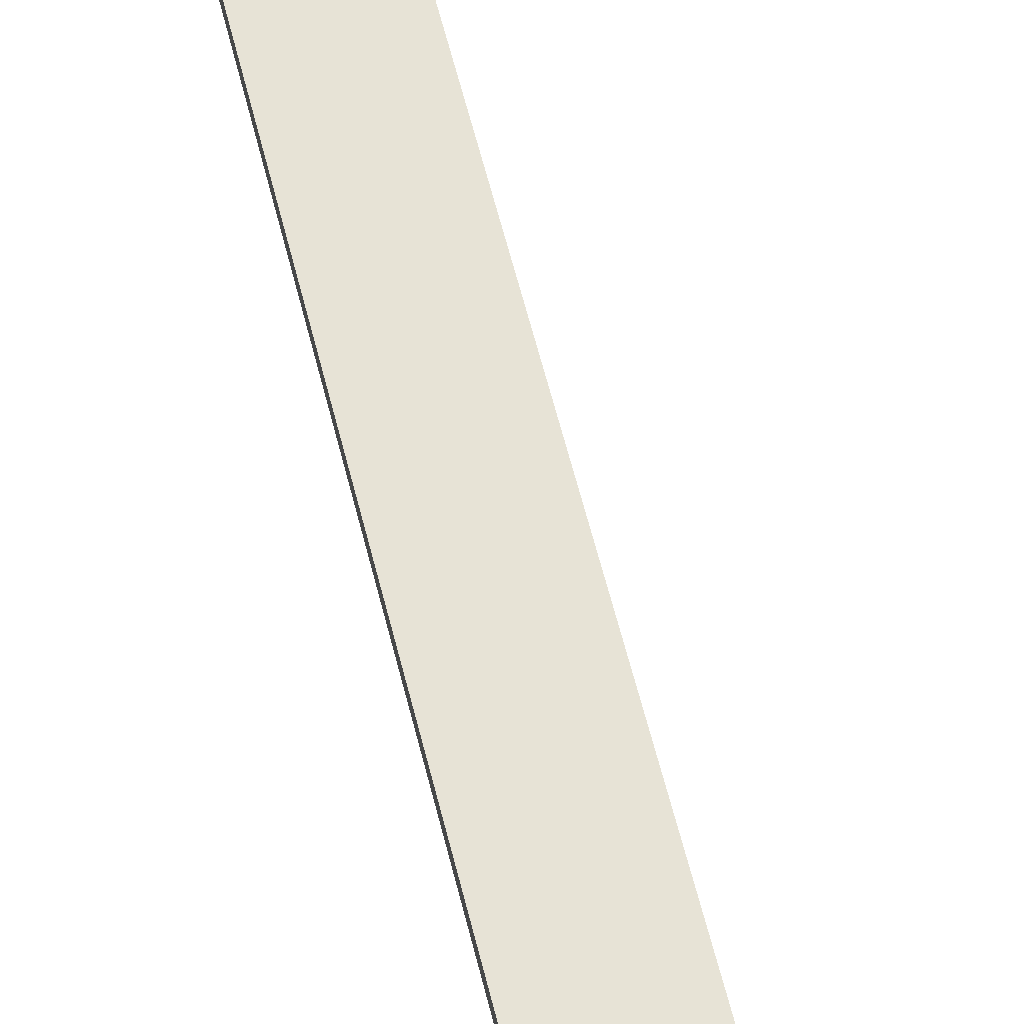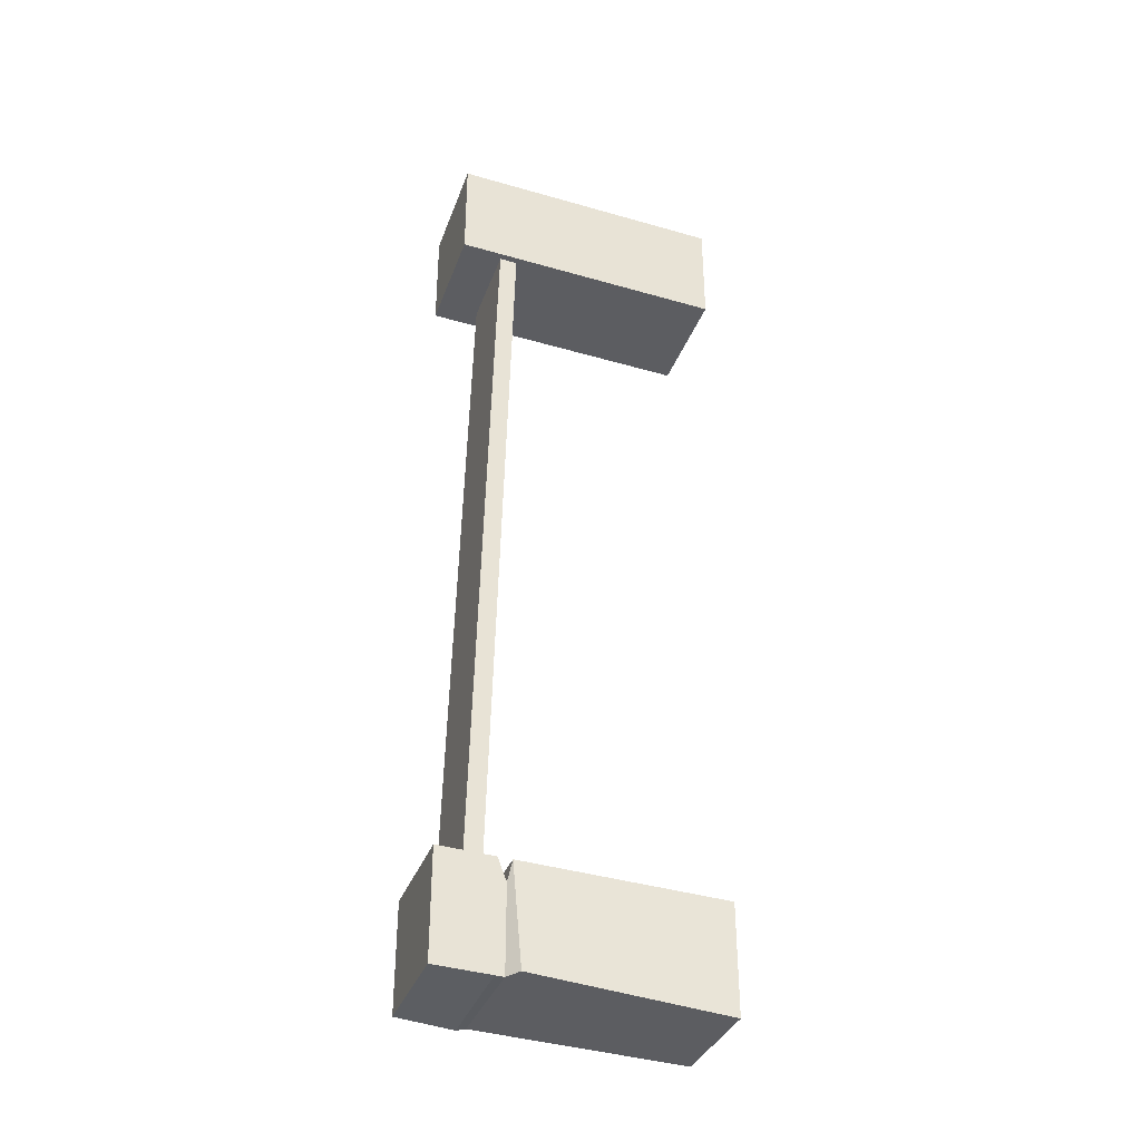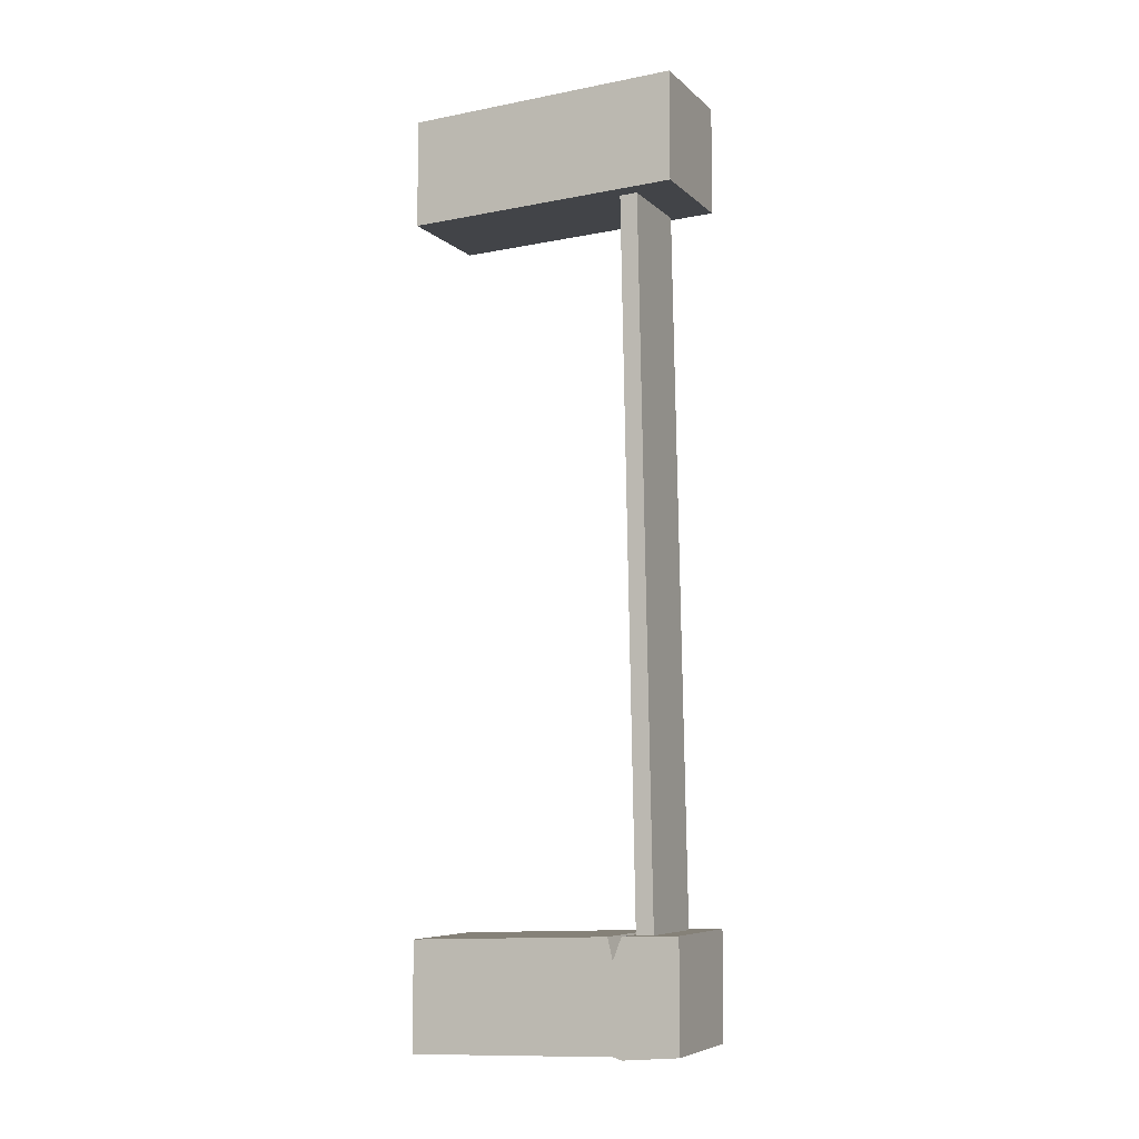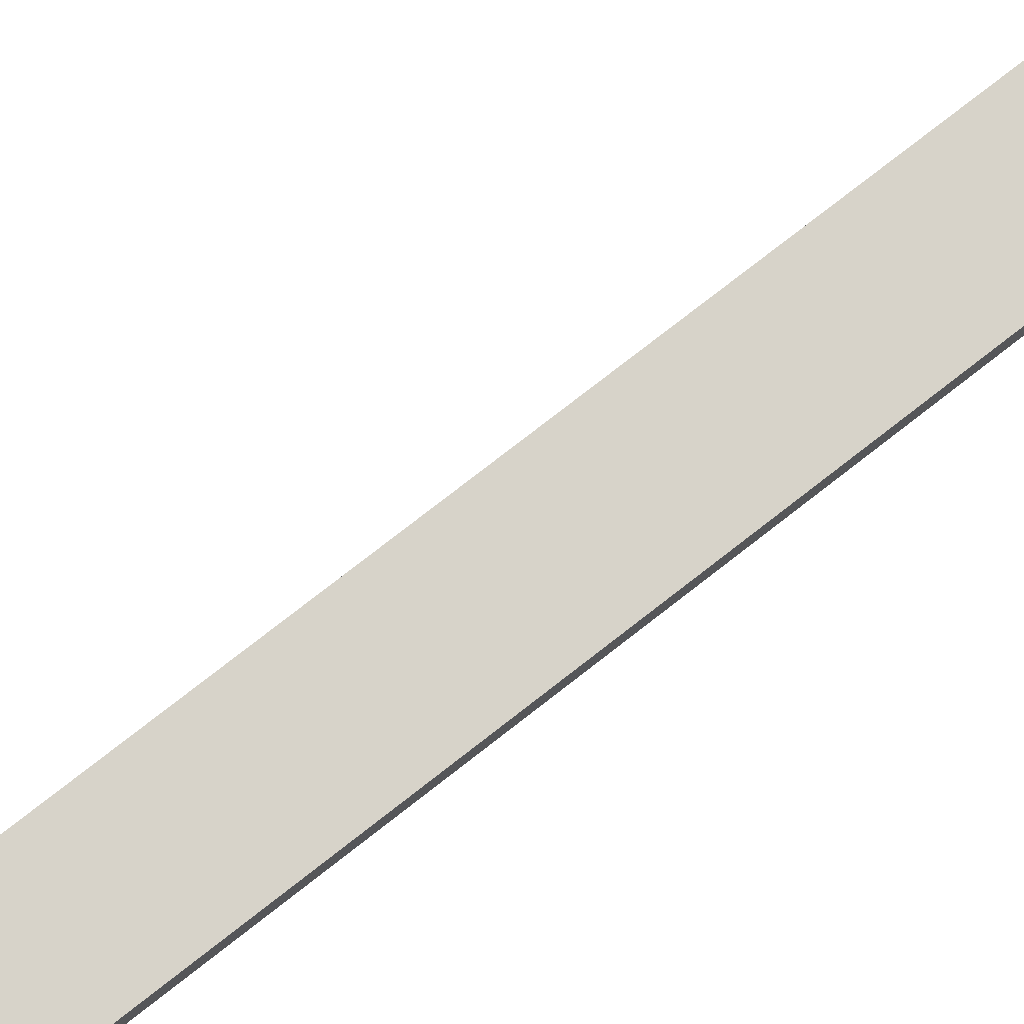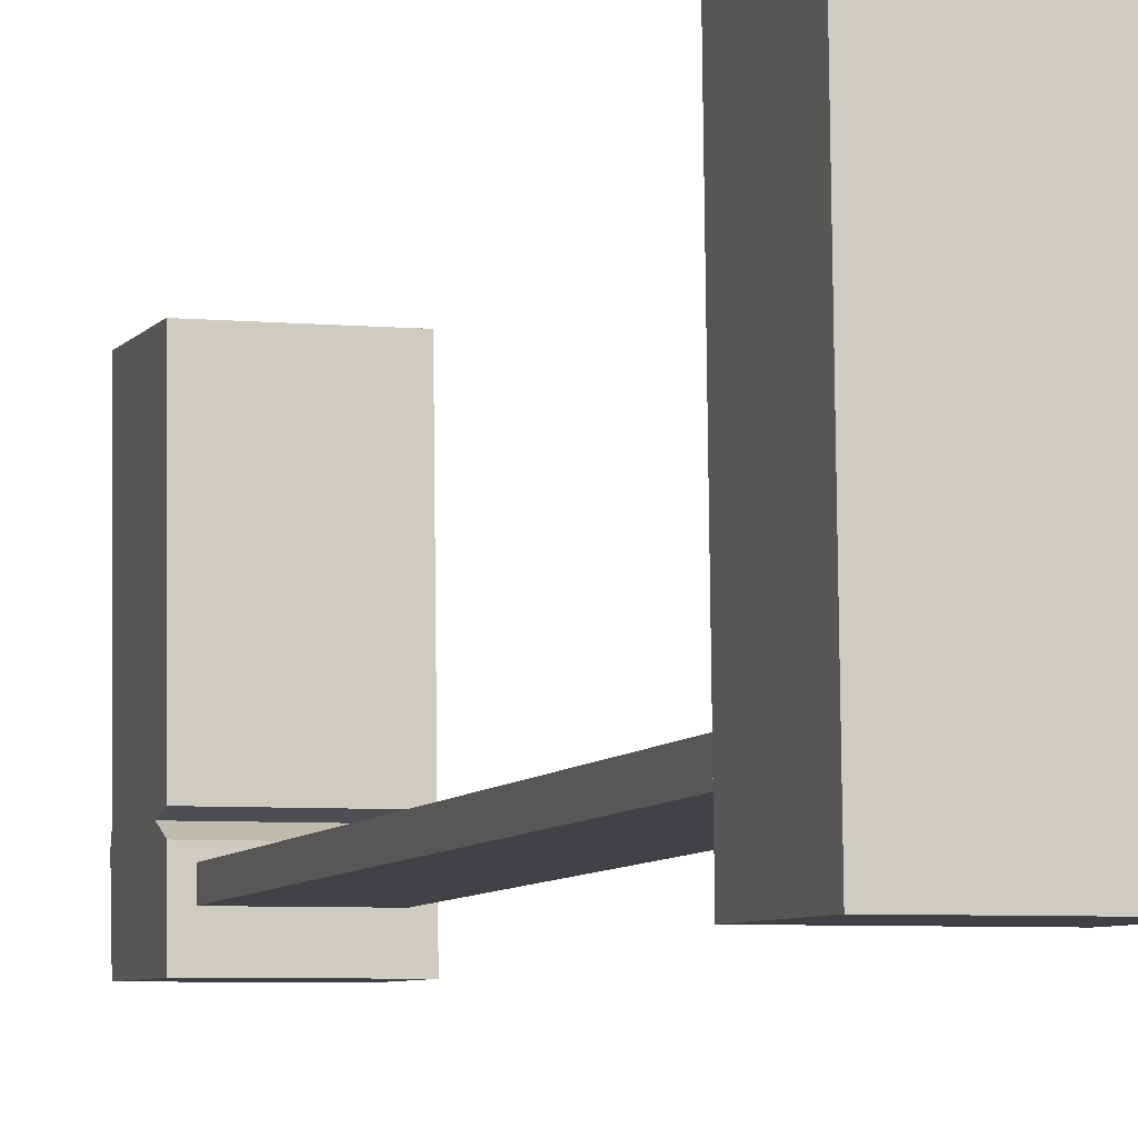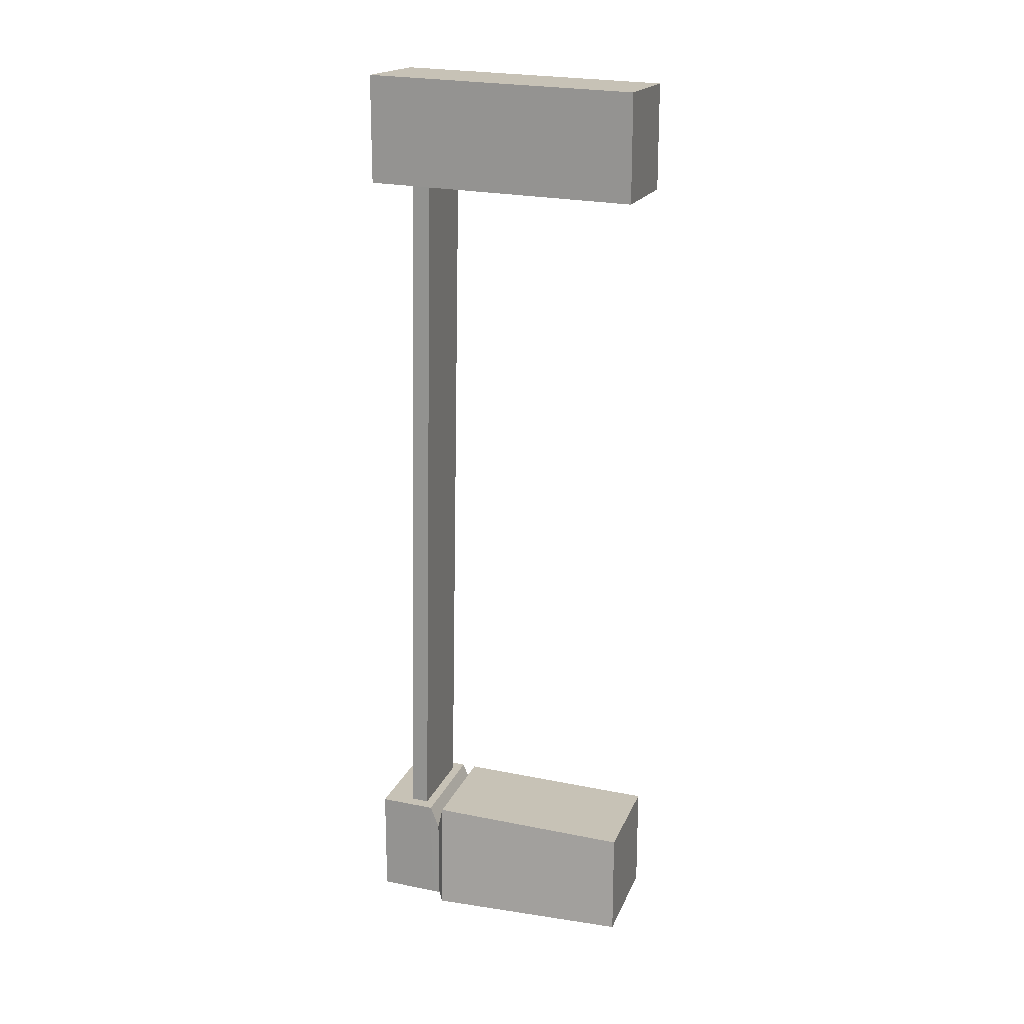
<metadata>
{"format":"obj","ext":"obj","renderer":"f3d","projection":"perspective","resolution":1024,"background":"white","views":[{"elev":63.9,"azim":166.3,"up":"+Z"},{"elev":-35.6,"azim":-108.7,"up":"+Y"},{"elev":-7.0,"azim":114.4,"up":"+Y"},{"elev":74.8,"azim":52.6,"up":"+Z"},{"elev":-5.3,"azim":163.1,"up":"+Z"},{"elev":18.3,"azim":-72.5,"up":"+Y"}]}
</metadata>
<code>
g Cube.012
v -1 -0.8032 -4.071
v -1 1.197 -4.071
v -1 1 1
v -1 -1 1
v -1 1.197 -4.071
v 1.135 1.197 -4.071
v 1.135 1 1
v -1 1 1
v 1.135 1.197 -4.071
v 1.135 -0.8032 -4.071
v 1.135 -1 1
v 1.135 1 1
v 1.135 -0.8032 -4.071
v -1 -0.8032 -4.071
v -1 -1 1
v 1.135 -1 1
v -1 1.197 -4.071
v -1 -0.8032 -4.071
v 1.135 -0.8032 -4.071
v 1.135 1.197 -4.071
v 1.135 1 1
v 1.135 -1 1
v -1 -1 1
v -1 1 1
v -1.306 -15.98 -2.761
v -1 -13.97 -2.836
v -1 -14.12 0.9314
v -1 -16.12 0.9314
v -1 -13.97 -2.836
v 1.135 -13.97 -2.836
v 1.135 -14.12 0.9314
v -1 -14.12 0.9314
v 1.135 -13.97 -2.836
v 1.135 -16.12 0.9314
v 1.135 -14.12 0.9314
v 1.135 -15.98 -2.761
v 1.135 -14.38 -2.928
v 1.135 -15.97 -2.927
v 1.135 -13.96 -3.092
v 1.135 -16.02 -3.092
v 1.135 -13.92 -4.139
v 1.135 -15.92 -4.139
v 1.135 -15.98 -2.761
v -1.306 -15.98 -2.761
v -1 -16.12 0.9314
v 1.135 -16.12 0.9314
v -1 -13.92 -4.139
v -1 -15.92 -4.139
v 1.135 -15.92 -4.139
v 1.135 -13.92 -4.139
v 1.135 -14.12 0.9314
v 1.135 -16.12 0.9314
v -1 -16.12 0.9314
v -1 -14.12 0.9314
v 1.135 -15.92 -4.139
v -1 -15.92 -4.139
v -1.004 -15.96 -3.092
v 1.135 -16.02 -3.092
v -1 -13.92 -4.139
v 1.135 -13.92 -4.139
v 1.135 -13.96 -3.092
v -1 -13.96 -3.092
v -1 -15.92 -4.139
v -1 -13.92 -4.139
v -1 -13.96 -3.092
v -1.004 -15.96 -3.092
v -1 -13.96 -3.092
v -1 -14.38 -2.928
v -1 -15.97 -2.927
v 1.135 -15.97 -2.927
v -1 -15.97 -2.927
v -1.306 -15.98 -2.761
v 1.135 -15.98 -2.761
v -1 -14.38 -2.928
v 1.135 -14.38 -2.928
v 1.135 -13.97 -2.836
v -1 -13.97 -2.836
v -1 -15.97 -2.927
v -1 -14.38 -2.928
v -1 -13.97 -2.836
v -1.306 -15.98 -2.761
v -1 -13.96 -3.092
v 1.135 -13.96 -3.092
v 1.135 -14.38 -2.928
v -1 -14.38 -2.928
v 1.135 -16.02 -3.092
v -1.004 -15.96 -3.092
v -1 -15.97 -2.927
v 1.135 -15.97 -2.927
v 0.9073 -14.25 -3.271
v -0.7571 -14.27 -3.272
v -0.8761 -0.646 -2.962
v 0.7882 -0.6216 -2.961
v -0.7571 -14.27 -3.272
v -0.7571 -14.16 -3.599
v -0.8761 -0.5359 -3.289
v -0.8761 -0.646 -2.962
v -0.7571 -14.16 -3.599
v 0.9073 -14.14 -3.599
v 0.7882 -0.5115 -3.289
v -0.8761 -0.5359 -3.289
v 0.9073 -14.14 -3.599
v 0.9073 -14.25 -3.271
v 0.7882 -0.6216 -2.961
v 0.7882 -0.5115 -3.289
v -0.7571 -14.27 -3.272
v 0.9073 -14.25 -3.271
v 0.9073 -14.14 -3.599
v -0.7571 -14.16 -3.599
v -0.8761 -0.5359 -3.289
v 0.7882 -0.5115 -3.289
v 0.7882 -0.6216 -2.961
v -0.8761 -0.646 -2.962
g Cube.012_0
f 3 2 1
f 4 3 1
f 7 6 5
f 8 7 5
f 11 10 9
f 12 11 9
f 15 14 13
f 16 15 13
f 19 18 17
f 20 19 17
f 23 22 21
f 24 23 21
f 27 26 25
f 28 27 25
f 31 30 29
f 32 31 29
f 35 34 33
f 34 36 33
f 33 36 37
f 36 38 37
f 37 38 39
f 38 40 39
f 39 40 41
f 40 42 41
f 45 44 43
f 46 45 43
f 49 48 47
f 50 49 47
f 53 52 51
f 54 53 51
f 57 56 55
f 58 57 55
f 61 60 59
f 62 61 59
f 65 64 63
f 66 65 63
f 68 67 66
f 69 68 66
f 72 71 70
f 73 72 70
f 76 75 74
f 77 76 74
f 80 79 78
f 81 80 78
f 84 83 82
f 85 84 82
f 88 87 86
f 89 88 86
f 92 91 90
f 93 92 90
f 96 95 94
f 97 96 94
f 100 99 98
f 101 100 98
f 104 103 102
f 105 104 102
f 108 107 106
f 109 108 106
f 112 111 110
f 113 112 110

</code>
